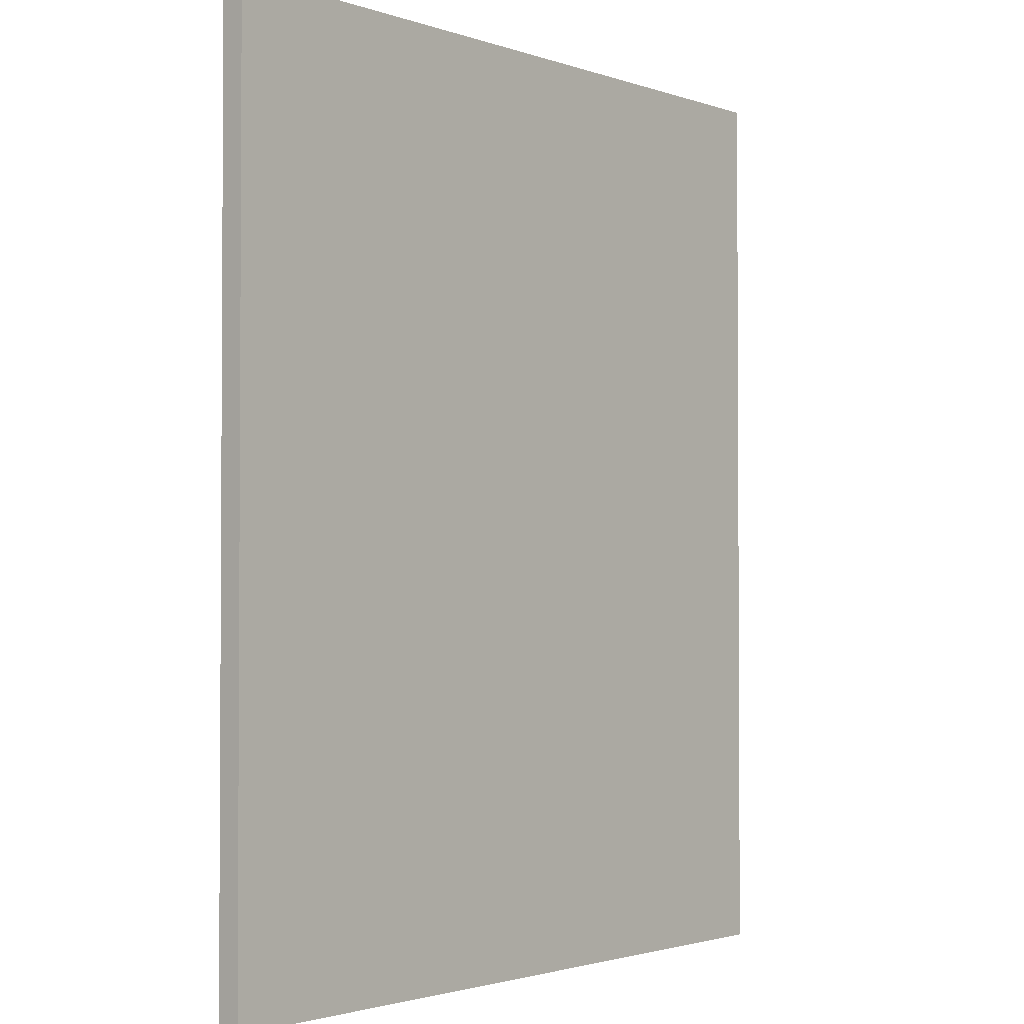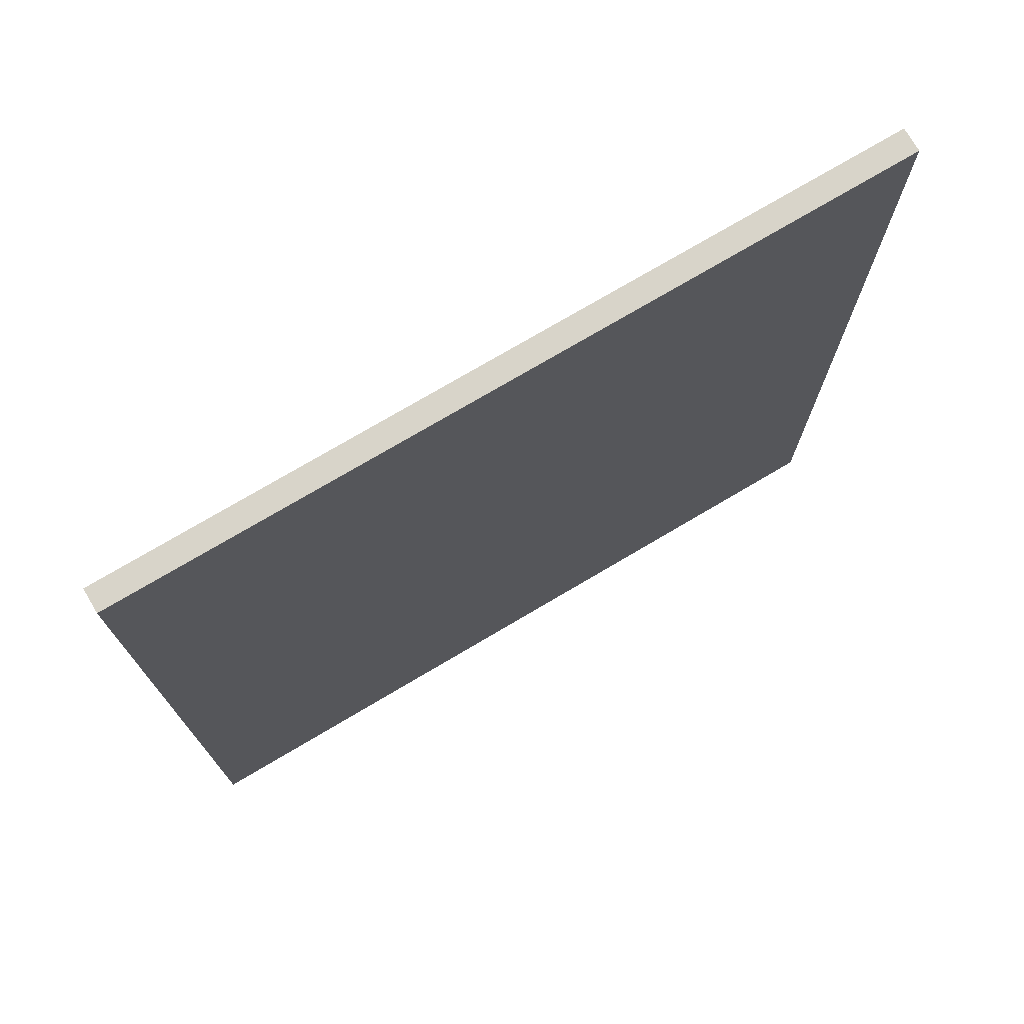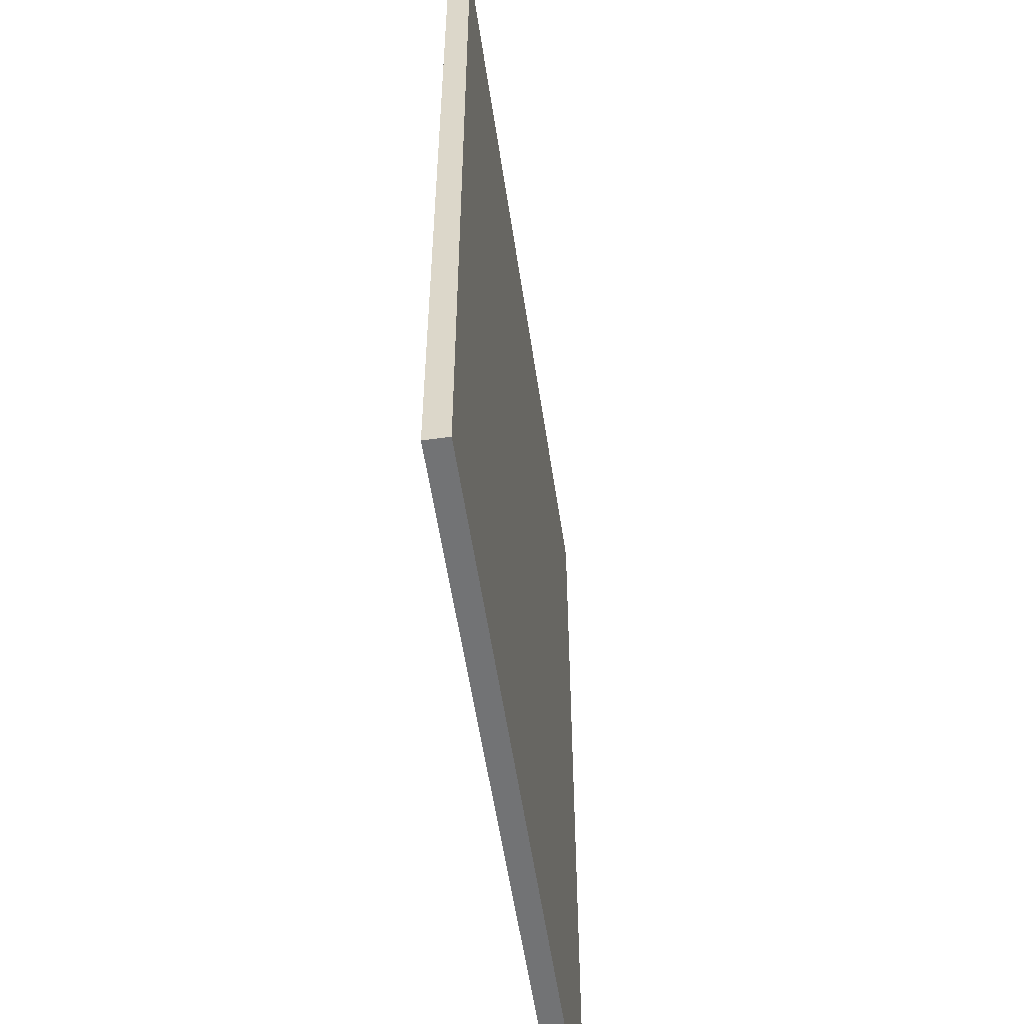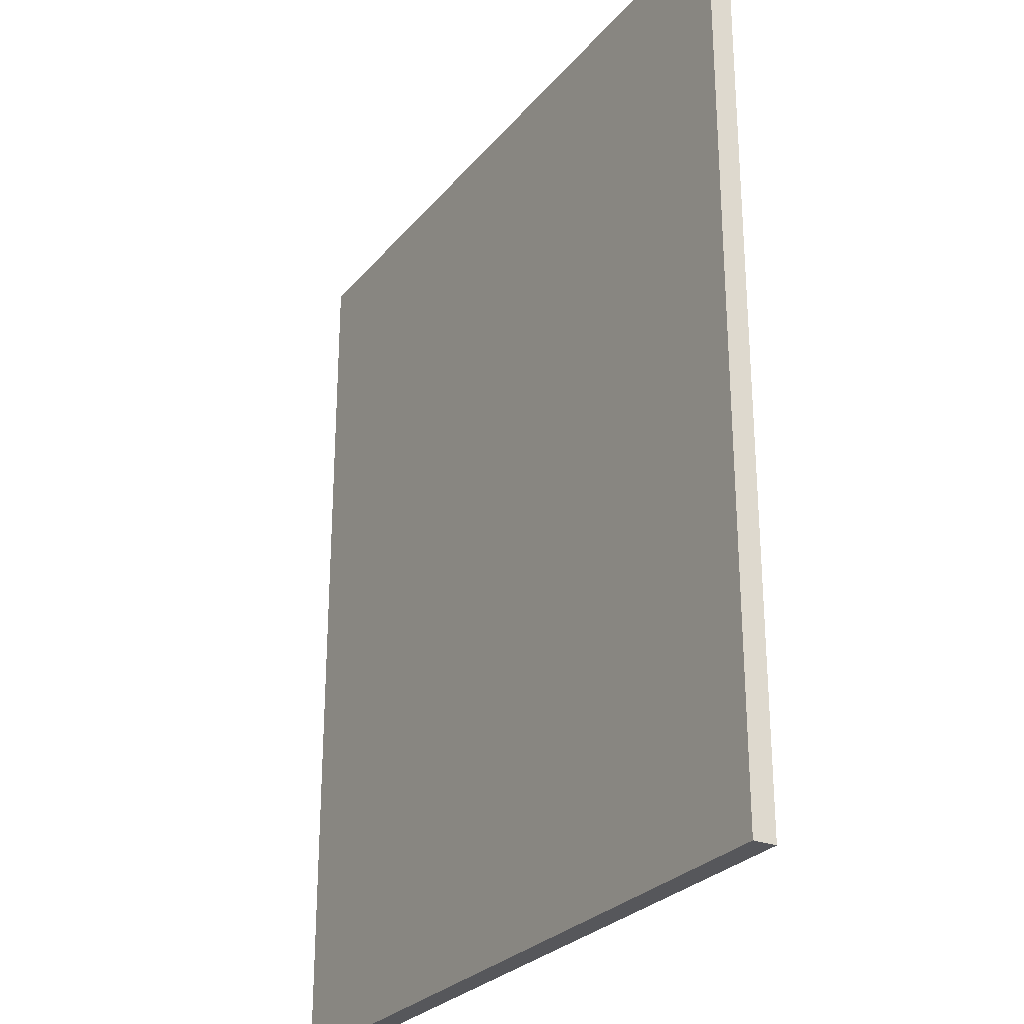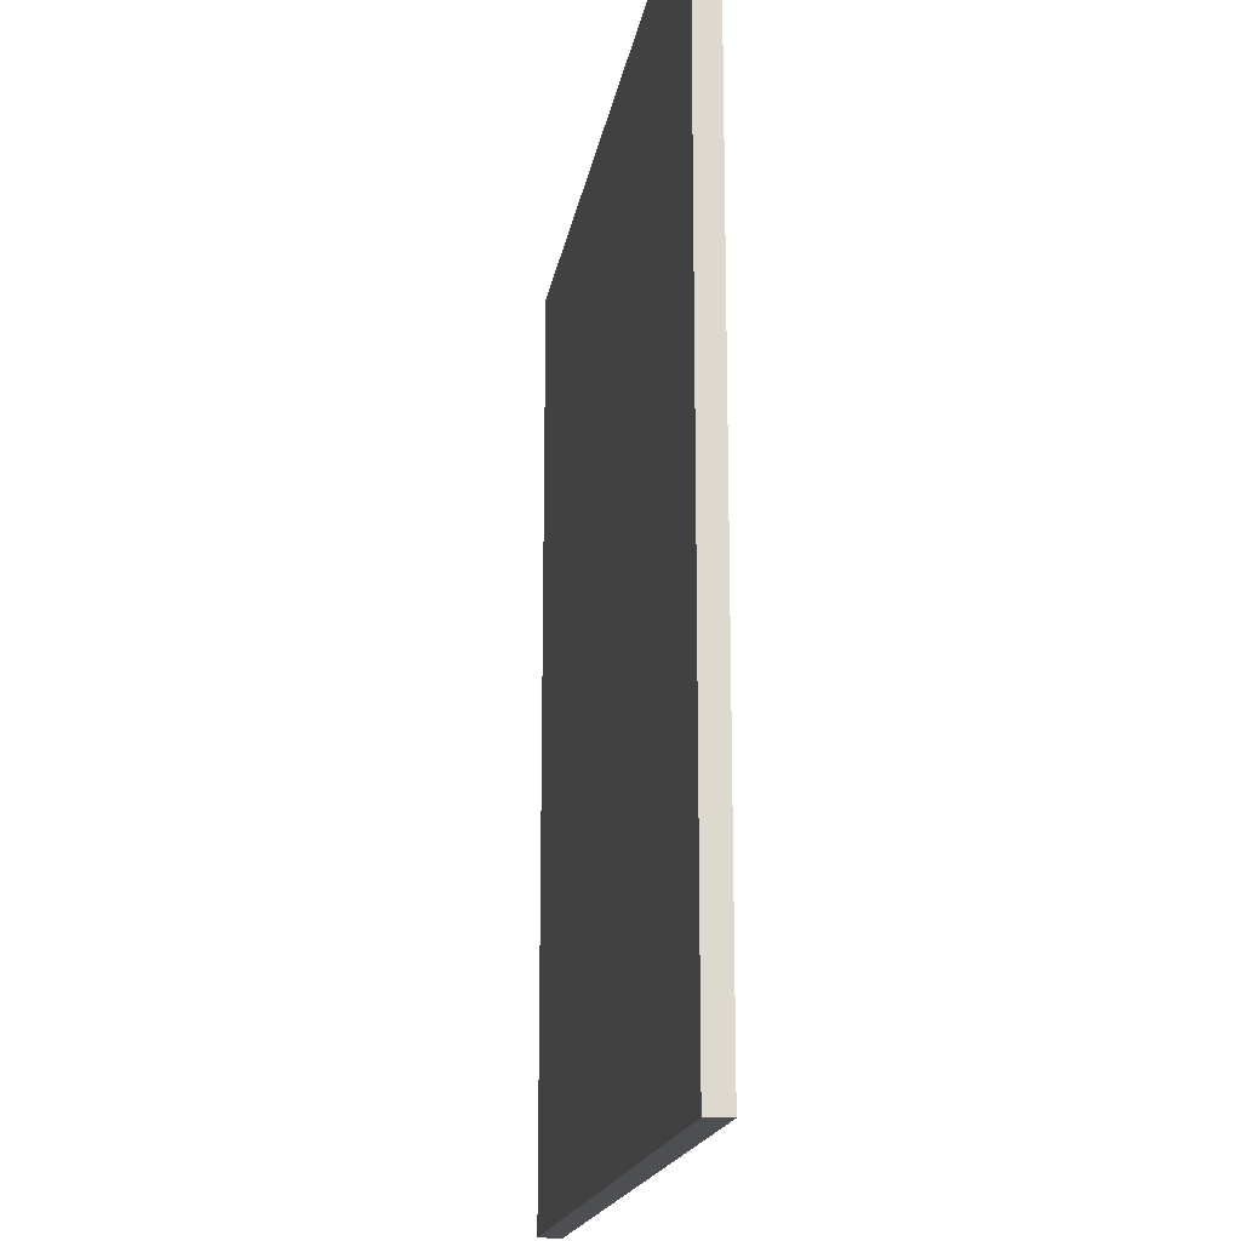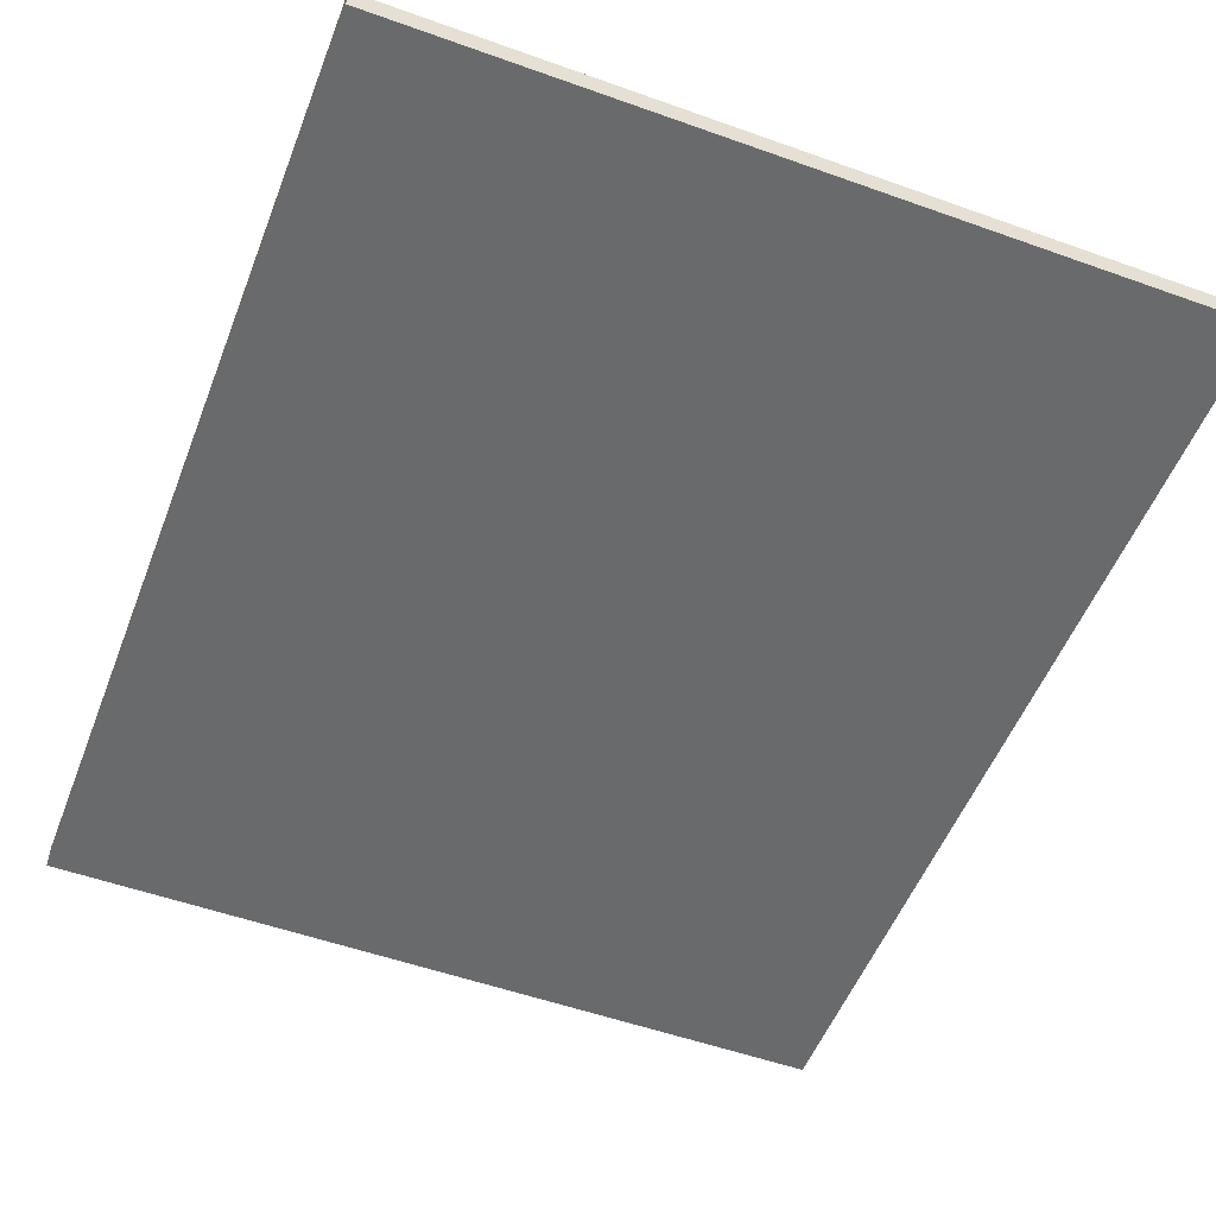
<metadata>
{"format":"obj","ext":"obj","renderer":"f3d","projection":"perspective","resolution":1024,"background":"white","views":[{"elev":-2.0,"azim":129.6,"up":"+Y"},{"elev":75.0,"azim":-30.6,"up":"+Y"},{"elev":-55.7,"azim":-81.6,"up":"+Y"},{"elev":-27.3,"azim":-120.9,"up":"+Y"},{"elev":-18.1,"azim":80.5,"up":"+Y"},{"elev":-52.9,"azim":159.0,"up":"+Z"}]}
</metadata>
<code>
o Vetro_Finestra
v -0.5129 1.23 0.01545
v -0.5129 1.23 -0.01545
v -0.5129 0 -0.01545
v -0.5129 0 0.01545
v 0.5129 0 -0.01545
v 0.5129 0 0.01545
v 0.5129 1.23 -0.01545
v 0.5129 1.23 0.01545
f 2 7 5 3
f 7 2 1 8
f 5 7 8 6
f 1 4 6 8
f 3 5 6 4
f 2 3 4 1

</code>
